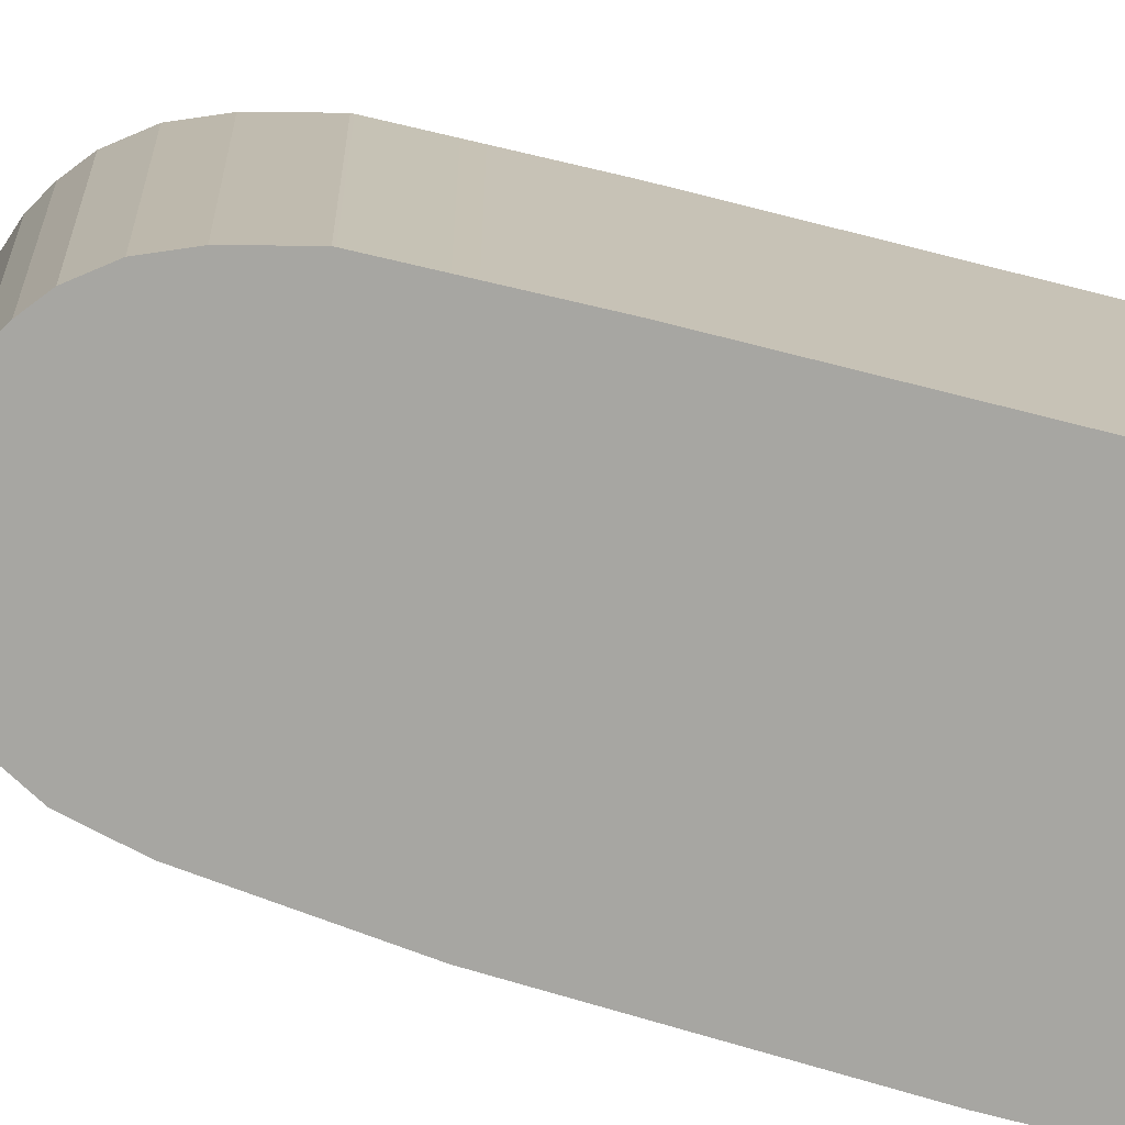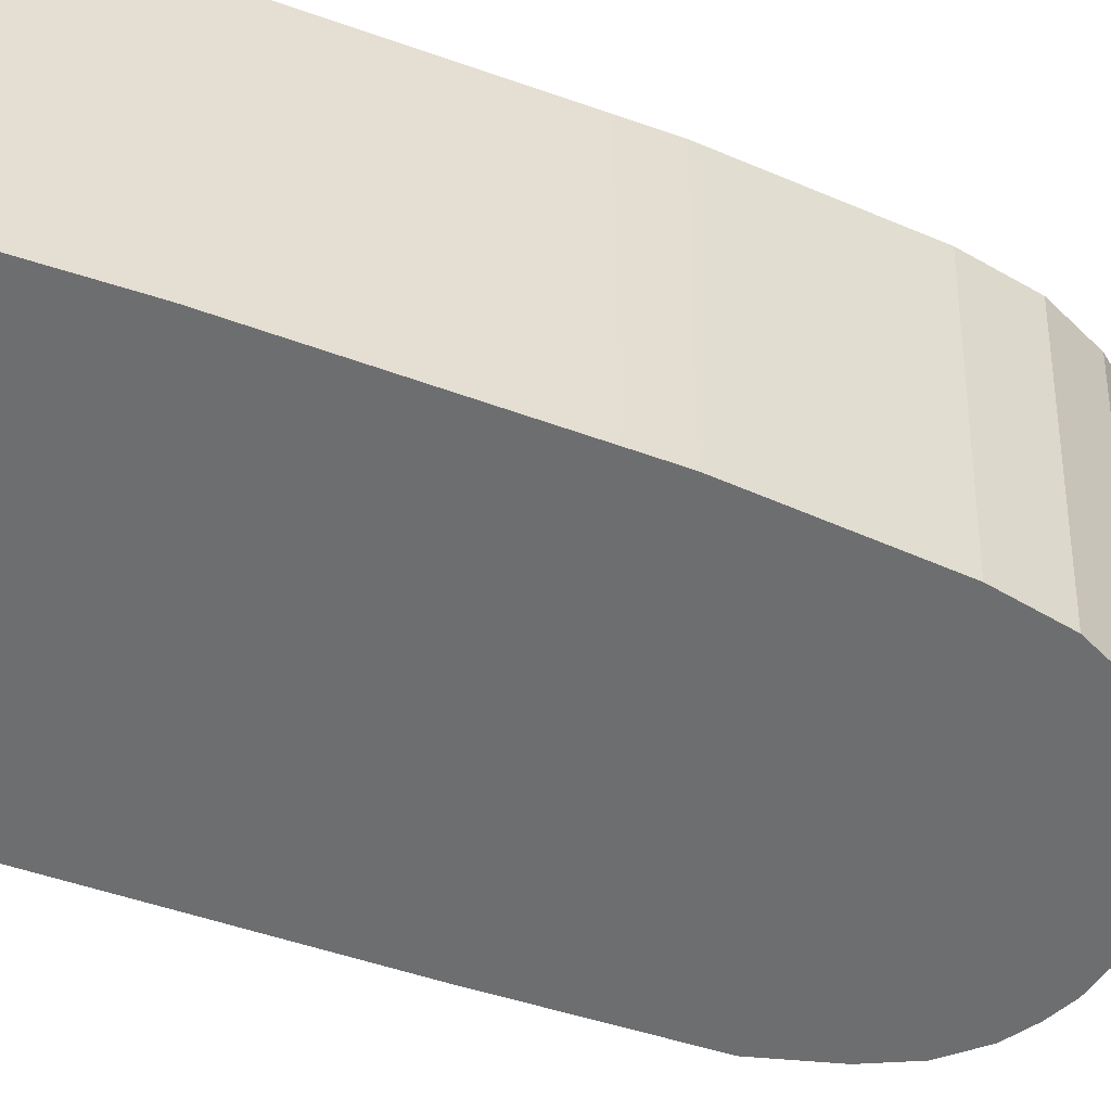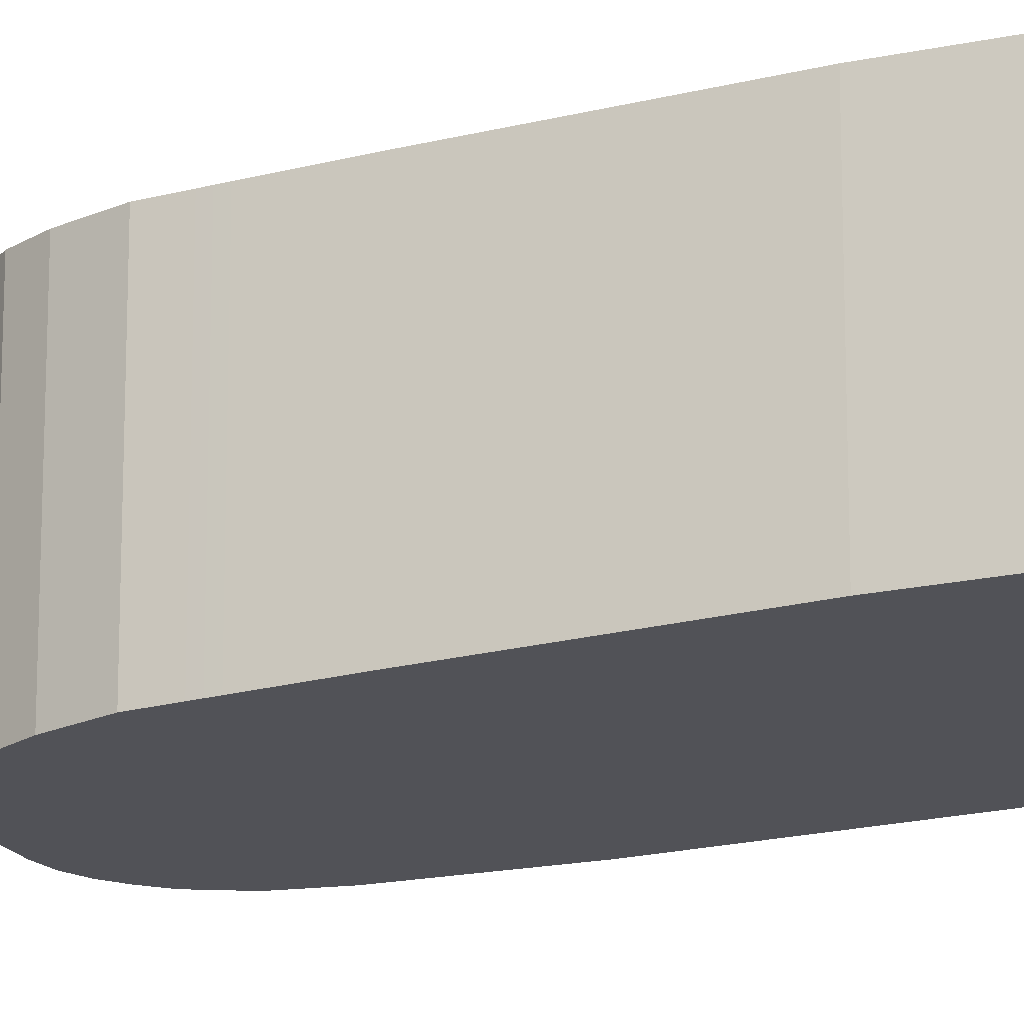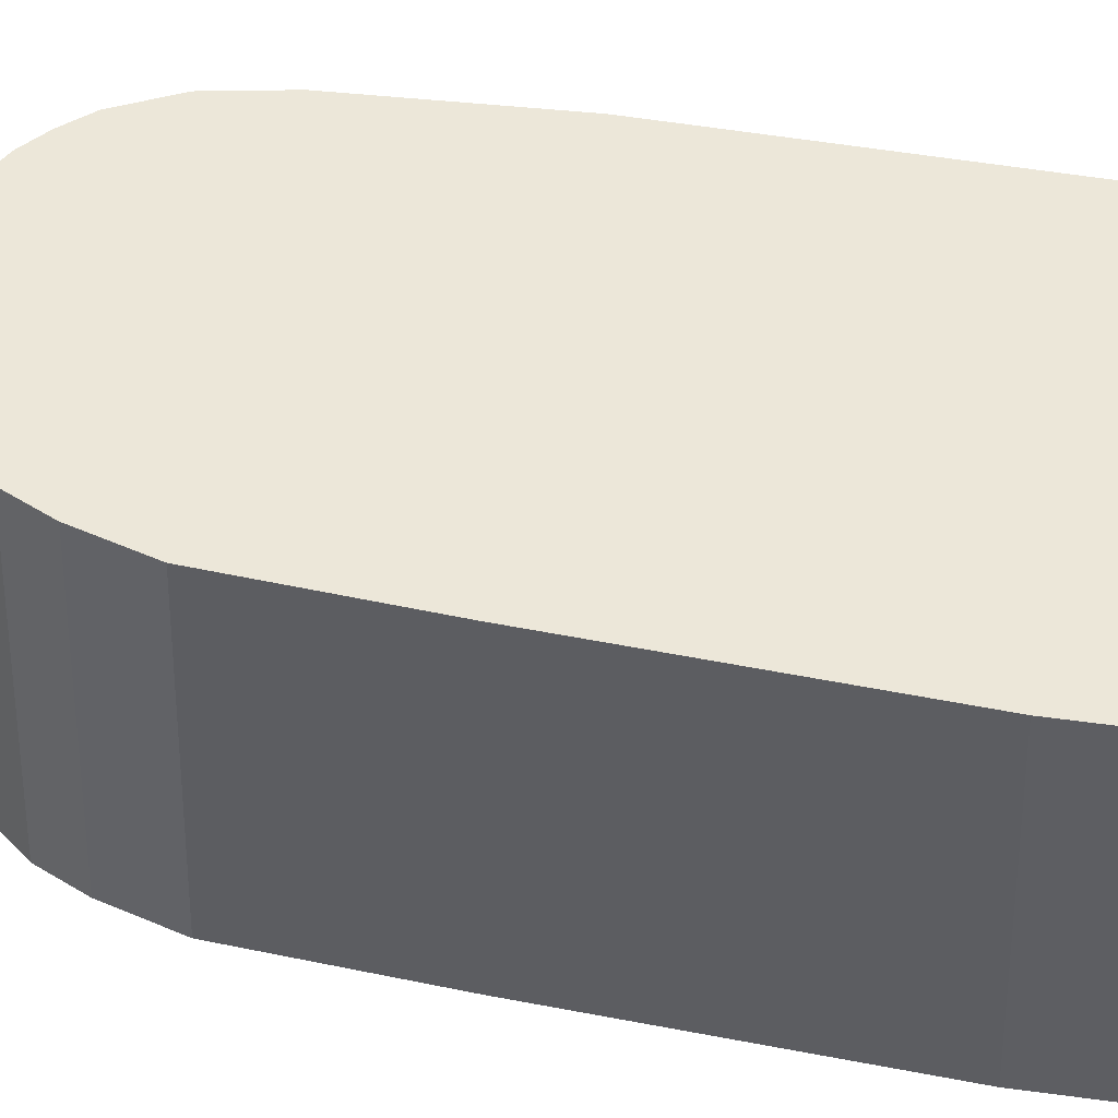
<metadata>
{"format":"obj","ext":"obj","renderer":"f3d","projection":"perspective","resolution":1024,"background":"white","views":[{"elev":-74.0,"azim":73.8,"up":"+Z"},{"elev":-54.3,"azim":-111.0,"up":"+Z"},{"elev":-21.5,"azim":112.4,"up":"+Z"},{"elev":49.8,"azim":100.6,"up":"+Z"}]}
</metadata>
<code>
g exclamation mark
v -0.3001 -1.733 0.3225
v -0.3686 -1.649 -0.3225
v -0.3686 -1.649 0.3225
v -0.3001 -1.733 -0.3225
v -0.4141 -1.546 0.3225
v -0.3686 -1.649 -0.3225
v -0.4141 -1.546 -0.3225
v -0.3686 -1.649 0.3225
v -0.2431 -1.778 0.3225
v -0.186 -1.812 -0.3225
v -0.2431 -1.778 -0.3225
v -0.186 -1.812 0.3225
v 0.2109 1.81 0.3225
v 0.1595 1.836 -0.3225
v 0.2109 1.81 -0.3225
v 0.1595 1.836 0.3225
v 0.3842 0.5596 0.3225
v 0.3647 1.206 -0.3225
v 0.3842 0.5596 -0.3225
v 0.3647 1.206 0.3225
v 0.3477 1.538 -0.3225
v 0.3477 1.538 0.3225
v 0.2935 1.724 0.3225
v 0.2576 1.77 -0.3225
v 0.2935 1.724 -0.3225
v 0.2576 1.77 0.3225
v 0.3477 1.538 0.3225
v 0.3315 1.631 -0.3225
v 0.3477 1.538 -0.3225
v 0.3315 1.631 0.3225
v 0.3315 1.631 0.3225
v 0.2935 1.724 -0.3225
v 0.3315 1.631 -0.3225
v 0.2935 1.724 0.3225
v 0.108 1.849 0.3225
v 0.005206 1.856 -0.3225
v 0.108 1.849 -0.3225
v 0.005206 1.856 0.3225
v 0.2576 1.77 0.3225
v 0.2109 1.81 -0.3225
v 0.2576 1.77 -0.3225
v 0.2109 1.81 0.3225
v 0.1595 1.836 0.3225
v 0.108 1.849 -0.3225
v 0.1595 1.836 -0.3225
v 0.108 1.849 0.3225
v 0.2278 -0.6094 0.3225
v 0.2776 -0.5489 -0.3225
v 0.2278 -0.6094 -0.3225
v 0.2776 -0.5489 0.3225
v 0.3134 -0.4707 0.3225
v 0.3477 -0.3484 -0.3225
v 0.3134 -0.4707 -0.3225
v 0.3477 -0.3484 0.3225
v 0.005206 -0.6953 0.3225
v 0.07514 -0.6863 -0.3225
v 0.005206 -0.6953 -0.3225
v 0.07514 -0.6863 0.3225
v 0.1811 -0.6439 0.3225
v 0.2278 -0.6094 -0.3225
v 0.1811 -0.6439 -0.3225
v 0.2278 -0.6094 0.3225
v 0.1349 -0.6689 0.3225
v 0.1811 -0.6439 -0.3225
v 0.1349 -0.6689 -0.3225
v 0.1811 -0.6439 0.3225
v -0.3298 1.538 0.3225
v -0.3543 1.206 -0.3225
v -0.3298 1.538 -0.3225
v -0.3543 1.206 0.3225
v -0.3738 0.5596 -0.3225
v -0.3738 0.5596 0.3225
v -0.37 -0.01615 0.3225
v -0.37 -0.01615 -0.3225
v -0.2983 1.648 0.3225
v -0.3298 1.538 -0.3225
v -0.2983 1.648 -0.3225
v -0.3298 1.538 0.3225
v -0.2559 1.724 0.3225
v -0.2983 1.648 -0.3225
v -0.2559 1.724 -0.3225
v -0.2983 1.648 0.3225
v -0.05995 1.852 0.3225
v 0.005206 1.856 -0.3225
v 0.005206 1.856 0.3225
v -0.05995 1.852 -0.3225
v -0.2207 1.77 0.3225
v -0.1766 1.805 -0.3225
v -0.1766 1.805 0.3225
v -0.2207 1.77 -0.3225
v -0.2737 -0.5637 0.3225
v -0.2359 -0.6076 -0.3225
v -0.2737 -0.5637 -0.3225
v -0.2359 -0.6076 0.3225
v -0.3201 -0.4707 0.3225
v -0.3451 -0.3484 -0.3225
v -0.3451 -0.3484 0.3225
v -0.3201 -0.4707 -0.3225
v -0.09763 -0.6841 0.3225
v 0.005206 -0.6953 -0.3225
v -0.09763 -0.6841 -0.3225
v 0.005206 -0.6953 0.3225
v -0.1965 -0.6429 0.3225
v -0.149 -0.67 -0.3225
v -0.1965 -0.6429 -0.3225
v -0.149 -0.67 0.3225
v -0.2359 -0.6076 0.3225
v -0.1965 -0.6429 -0.3225
v -0.2359 -0.6076 -0.3225
v -0.1965 -0.6429 0.3225
v -0.149 -0.67 0.3225
v -0.09763 -0.6841 -0.3225
v -0.149 -0.67 -0.3225
v -0.09763 -0.6841 0.3225
v 0.4141 -1.339 0.3225
v 0.4241 -1.442 -0.3225
v 0.4241 -1.442 0.3225
v 0.4141 -1.339 -0.3225
v 0.3001 -1.151 0.3225
v 0.3686 -1.236 -0.3225
v 0.3686 -1.236 0.3225
v 0.3001 -1.151 -0.3225
v 0.09302 -1.037 0.3225
v 0.186 -1.073 -0.3225
v 0.186 -1.073 0.3225
v 0.09302 -1.037 -0.3225
v 1.938e-07 -1.029 0.3225
v 0.09302 -1.037 -0.3225
v 0.09302 -1.037 0.3225
v 3.876e-07 -1.029 -0.3225
v 0.2431 -1.106 0.3225
v 0.3001 -1.151 -0.3225
v 0.3001 -1.151 0.3225
v 0.2431 -1.106 -0.3225
v 0.3686 -1.236 0.3225
v 0.4141 -1.339 -0.3225
v 0.4141 -1.339 0.3225
v 0.3686 -1.236 -0.3225
v 0.186 -1.073 0.3225
v 0.2431 -1.106 -0.3225
v 0.2431 -1.106 0.3225
v 0.186 -1.073 -0.3225
v -0.4241 -1.442 0.3225
v -0.4141 -1.339 -0.3225
v -0.4141 -1.339 0.3225
v -0.4241 -1.442 -0.3225
v -0.3686 -1.236 0.3225
v -0.3001 -1.151 -0.3225
v -0.3001 -1.151 0.3225
v -0.3686 -1.236 -0.3225
v -0.186 -1.073 0.3225
v -0.09302 -1.037 -0.3225
v -0.09302 -1.037 0.3225
v -0.186 -1.073 -0.3225
v -0.09302 -1.037 0.3225
v 3.876e-07 -1.029 -0.3225
v 1.938e-07 -1.029 0.3225
v -0.09302 -1.037 -0.3225
v -0.3001 -1.151 0.3225
v -0.2431 -1.106 -0.3225
v -0.2431 -1.106 0.3225
v -0.3001 -1.151 -0.3225
v -0.4141 -1.339 0.3225
v -0.3686 -1.236 -0.3225
v -0.3686 -1.236 0.3225
v -0.4141 -1.339 -0.3225
v -0.2431 -1.106 0.3225
v -0.186 -1.073 -0.3225
v -0.186 -1.073 0.3225
v -0.2431 -1.106 -0.3225
v 0.4241 -1.442 0.3225
v 0.4141 -1.546 -0.3225
v 0.4141 -1.546 0.3225
v 0.4241 -1.442 -0.3225
v 0.3686 -1.649 0.3225
v 0.3001 -1.733 -0.3225
v 0.3001 -1.733 0.3225
v 0.3686 -1.649 -0.3225
v 0.186 -1.812 0.3225
v 0.09302 -1.848 -0.3225
v 0.09302 -1.848 0.3225
v 0.186 -1.812 -0.3225
v 0.09302 -1.848 0.3225
v 3.876e-07 -1.856 -0.3225
v 1.938e-07 -1.856 0.3225
v 0.09302 -1.848 -0.3225
v 0.3001 -1.733 0.3225
v 0.2431 -1.778 -0.3225
v 0.2431 -1.778 0.3225
v 0.3001 -1.733 -0.3225
v 0.4141 -1.546 0.3225
v 0.3686 -1.649 -0.3225
v 0.3686 -1.649 0.3225
v 0.4141 -1.546 -0.3225
v 0.2431 -1.778 0.3225
v 0.186 -1.812 -0.3225
v 0.186 -1.812 0.3225
v 0.2431 -1.778 -0.3225
v -0.4141 -1.546 -0.3225
v -0.4241 -1.442 0.3225
v -0.4141 -1.546 0.3225
v -0.4241 -1.442 -0.3225
v -0.09302 -1.848 0.3225
v -0.186 -1.812 -0.3225
v -0.186 -1.812 0.3225
v -0.09302 -1.848 -0.3225
v 1.938e-07 -1.856 0.3225
v -0.09302 -1.848 -0.3225
v -0.09302 -1.848 0.3225
v 3.876e-07 -1.856 -0.3225
v -0.2431 -1.778 0.3225
v -0.3001 -1.733 -0.3225
v -0.3001 -1.733 0.3225
v -0.2431 -1.778 -0.3225
v 0.3647 -0.01615 -0.3225
v 0.3842 0.5596 0.3225
v 0.3842 0.5596 -0.3225
v 0.3647 -0.01615 0.3225
v 0.3477 -0.3484 -0.3225
v 0.3477 -0.3484 0.3225
v 0.3134 -0.4707 0.3225
v 0.2776 -0.5489 -0.3225
v 0.2776 -0.5489 0.3225
v 0.3134 -0.4707 -0.3225
v 0.1349 -0.6689 0.3225
v 0.07514 -0.6863 -0.3225
v 0.07514 -0.6863 0.3225
v 0.1349 -0.6689 -0.3225
v -0.2559 1.724 -0.3225
v -0.2207 1.77 0.3225
v -0.2559 1.724 0.3225
v -0.2207 1.77 -0.3225
v -0.1766 1.805 -0.3225
v -0.1207 1.833 0.3225
v -0.1766 1.805 0.3225
v -0.1207 1.833 -0.3225
v -0.1207 1.833 0.3225
v -0.05995 1.852 -0.3225
v -0.05995 1.852 0.3225
v -0.1207 1.833 -0.3225
v -0.3451 -0.3484 -0.3225
v -0.37 -0.01615 0.3225
v -0.3451 -0.3484 0.3225
v -0.37 -0.01615 -0.3225
v -0.2737 -0.5637 -0.3225
v -0.3201 -0.4707 0.3225
v -0.2737 -0.5637 0.3225
v -0.3201 -0.4707 -0.3225
v 0.3686 -1.236 0.3225
v 1.938e-07 -1.442 0.3225
v 0.3001 -1.151 0.3225
v 0.4141 -1.339 0.3225
v 0.2431 -1.106 0.3225
v 0.4241 -1.442 0.3225
v 0.186 -1.073 0.3225
v 0.4141 -1.546 0.3225
v 0.09302 -1.037 0.3225
v 0.3686 -1.649 0.3225
v 1.938e-07 -1.029 0.3225
v 0.3001 -1.733 0.3225
v -0.09302 -1.037 0.3225
v 0.2431 -1.778 0.3225
v -0.186 -1.073 0.3225
v 0.186 -1.812 0.3225
v -0.2431 -1.106 0.3225
v 0.09302 -1.848 0.3225
v -0.3001 -1.151 0.3225
v 1.938e-07 -1.856 0.3225
v -0.3686 -1.236 0.3225
v -0.09302 -1.848 0.3225
v -0.4141 -1.339 0.3225
v -0.186 -1.812 0.3225
v -0.4241 -1.442 0.3225
v -0.2431 -1.778 0.3225
v -0.4141 -1.546 0.3225
v -0.3001 -1.733 0.3225
v -0.3686 -1.649 0.3225
v 0.2109 1.81 0.3225
v 0.005206 1.724 0.3225
v 0.1595 1.836 0.3225
v 0.2576 1.77 0.3225
v 0.108 1.849 0.3225
v 0.2935 1.724 0.3225
v 0.005206 1.856 0.3225
v -0.05995 1.852 0.3225
v -0.1207 1.833 0.3225
v -0.1766 1.805 0.3225
v -0.2207 1.77 0.3225
v -0.2559 1.724 0.3225
v 0.3315 1.631 0.3225
v -0.2983 1.648 0.3225
v 0.005206 1.538 0.3225
v 0.3477 1.538 0.3225
v -0.3298 1.538 0.3225
v 0.005206 1.206 0.3225
v 0.3647 1.206 0.3225
v 0.005206 0.5596 0.3225
v -0.3543 1.206 0.3225
v 0.3842 0.5596 0.3225
v -0.3738 0.5596 0.3225
v 0.3647 -0.01615 0.3225
v -0.37 -0.01615 0.3225
v 0.005206 -0.01615 0.3225
v 0.3477 -0.3484 0.3225
v -0.3451 -0.3484 0.3225
v 0.005206 -0.3484 0.3225
v 0.3134 -0.4707 0.3225
v -0.3201 -0.4707 0.3225
v 0.005206 -0.5637 0.3225
v 0.2776 -0.5489 0.3225
v -0.2737 -0.5637 0.3225
v 0.2278 -0.6094 0.3225
v -0.2359 -0.6076 0.3225
v 0.1811 -0.6439 0.3225
v -0.1965 -0.6429 0.3225
v 0.1349 -0.6689 0.3225
v -0.149 -0.67 0.3225
v 0.07514 -0.6863 0.3225
v -0.09763 -0.6841 0.3225
v 0.005206 -0.6953 0.3225
v 0.4241 -1.442 -0.3225
v 0.4141 -1.339 -0.3225
v 3.876e-07 -1.442 -0.3225
v 0.4141 -1.546 -0.3225
v 0.3686 -1.236 -0.3225
v 0.3686 -1.649 -0.3225
v 0.3001 -1.151 -0.3225
v 0.3001 -1.733 -0.3225
v 0.2431 -1.106 -0.3225
v 0.2431 -1.778 -0.3225
v 0.186 -1.073 -0.3225
v 0.186 -1.812 -0.3225
v 0.09302 -1.037 -0.3225
v 0.09302 -1.848 -0.3225
v 3.876e-07 -1.029 -0.3225
v 3.876e-07 -1.856 -0.3225
v -0.09302 -1.037 -0.3225
v -0.09302 -1.848 -0.3225
v -0.186 -1.073 -0.3225
v -0.186 -1.812 -0.3225
v -0.2431 -1.106 -0.3225
v -0.2431 -1.778 -0.3225
v -0.3001 -1.151 -0.3225
v -0.3001 -1.733 -0.3225
v -0.3686 -1.236 -0.3225
v -0.3686 -1.649 -0.3225
v -0.4141 -1.339 -0.3225
v -0.4141 -1.546 -0.3225
v -0.4241 -1.442 -0.3225
v -0.1766 1.805 -0.3225
v 0.005206 1.724 -0.3225
v -0.1207 1.833 -0.3225
v -0.2207 1.77 -0.3225
v -0.05995 1.852 -0.3225
v -0.2559 1.724 -0.3225
v 0.005206 1.856 -0.3225
v 0.108 1.849 -0.3225
v 0.1595 1.836 -0.3225
v 0.2109 1.81 -0.3225
v 0.2576 1.77 -0.3225
v 0.2935 1.724 -0.3225
v -0.2983 1.648 -0.3225
v 0.3315 1.631 -0.3225
v 0.005206 1.538 -0.3225
v -0.3298 1.538 -0.3225
v 0.3477 1.538 -0.3225
v 0.005206 1.206 -0.3225
v -0.3543 1.206 -0.3225
v 0.005206 0.5596 -0.3225
v 0.3647 1.206 -0.3225
v -0.3738 0.5596 -0.3225
v 0.3842 0.5596 -0.3225
v -0.37 -0.01615 -0.3225
v 0.3647 -0.01615 -0.3225
v 0.005206 -0.01615 -0.3225
v -0.3451 -0.3484 -0.3225
v 0.3477 -0.3484 -0.3225
v 0.005206 -0.3484 -0.3225
v -0.3201 -0.4707 -0.3225
v 0.3134 -0.4707 -0.3225
v 0.005206 -0.5637 -0.3225
v -0.2737 -0.5637 -0.3225
v 0.2776 -0.5489 -0.3225
v -0.2359 -0.6076 -0.3225
v 0.2278 -0.6094 -0.3225
v -0.1965 -0.6429 -0.3225
v 0.1811 -0.6439 -0.3225
v -0.149 -0.67 -0.3225
v 0.1349 -0.6689 -0.3225
v -0.09763 -0.6841 -0.3225
v 0.07514 -0.6863 -0.3225
v 0.005206 -0.6953 -0.3225
g exclamation mark_0
f 3 2 1
f 4 1 2
f 7 6 5
f 8 5 6
f 11 10 9
f 12 9 10
f 15 14 13
f 16 13 14
f 19 18 17
f 20 17 18
f 18 21 20
f 22 20 21
f 25 24 23
f 26 23 24
f 29 28 27
f 30 27 28
f 33 32 31
f 34 31 32
f 37 36 35
f 38 35 36
f 41 40 39
f 42 39 40
f 45 44 43
f 46 43 44
f 49 48 47
f 50 47 48
f 53 52 51
f 54 51 52
f 57 56 55
f 58 55 56
f 61 60 59
f 62 59 60
f 65 64 63
f 66 63 64
f 69 68 67
f 70 67 68
f 68 71 70
f 72 70 71
f 72 71 73
f 74 73 71
f 77 76 75
f 78 75 76
f 81 80 79
f 82 79 80
f 85 84 83
f 86 83 84
f 89 88 87
f 90 87 88
f 93 92 91
f 94 91 92
f 97 96 95
f 98 95 96
f 101 100 99
f 102 99 100
f 105 104 103
f 106 103 104
f 109 108 107
f 110 107 108
f 113 112 111
f 114 111 112
f 117 116 115
f 118 115 116
f 121 120 119
f 122 119 120
f 125 124 123
f 126 123 124
f 129 128 127
f 130 127 128
f 133 132 131
f 134 131 132
f 137 136 135
f 138 135 136
f 141 140 139
f 142 139 140
f 145 144 143
f 146 143 144
f 149 148 147
f 150 147 148
f 153 152 151
f 154 151 152
f 157 156 155
f 158 155 156
f 161 160 159
f 162 159 160
f 165 164 163
f 166 163 164
f 169 168 167
f 170 167 168
f 173 172 171
f 174 171 172
f 177 176 175
f 178 175 176
f 181 180 179
f 182 179 180
f 185 184 183
f 186 183 184
f 189 188 187
f 190 187 188
f 193 192 191
f 194 191 192
f 197 196 195
f 198 195 196
f 201 200 199
f 202 199 200
f 205 204 203
f 206 203 204
f 209 208 207
f 210 207 208
f 213 212 211
f 214 211 212
f 217 216 215
f 218 215 216
f 215 218 219
f 220 219 218
f 223 222 221
f 224 221 222
f 227 226 225
f 228 225 226
f 231 230 229
f 232 229 230
f 235 234 233
f 236 233 234
f 239 238 237
f 240 237 238
f 243 242 241
f 244 241 242
f 247 246 245
f 248 245 246
f 251 250 249
f 249 250 252
f 253 250 251
f 252 250 254
f 255 250 253
f 250 256 254
f 257 250 255
f 250 258 256
f 259 250 257
f 250 260 258
f 250 259 261
f 250 262 260
f 250 261 263
f 250 264 262
f 250 263 265
f 250 266 264
f 250 265 267
f 250 268 266
f 250 267 269
f 268 250 270
f 250 269 271
f 270 250 272
f 250 271 273
f 272 250 274
f 275 250 273
f 274 250 276
f 277 250 275
f 276 250 277
f 280 279 278
f 281 278 279
f 282 279 280
f 281 279 283
f 284 279 282
f 279 284 285
f 279 285 286
f 286 287 279
f 288 279 287
f 279 288 289
f 283 279 290
f 279 289 291
f 279 292 290
f 279 291 292
f 293 290 292
f 294 292 291
f 292 295 293
f 292 294 295
f 296 293 295
f 295 297 296
f 298 295 294
f 295 298 297
f 299 296 297
f 300 297 298
f 299 297 301
f 300 302 297
f 303 301 297
f 303 297 302
f 301 303 304
f 302 305 303
f 306 304 303
f 306 303 305
f 304 306 307
f 305 308 306
f 309 307 306
f 309 306 308
f 309 310 307
f 311 309 308
f 309 312 310
f 313 309 311
f 312 309 314
f 313 315 309
f 316 314 309
f 317 309 315
f 309 318 316
f 319 309 317
f 309 320 318
f 320 309 319
f 323 322 321
f 324 323 321
f 323 325 322
f 326 323 324
f 323 327 325
f 328 323 326
f 323 329 327
f 330 323 328
f 323 331 329
f 332 323 330
f 323 333 331
f 334 323 332
f 323 335 333
f 336 323 334
f 335 323 337
f 323 336 338
f 337 323 339
f 323 338 340
f 339 323 341
f 323 340 342
f 341 323 343
f 323 342 344
f 343 323 345
f 323 344 346
f 345 323 347
f 323 346 348
f 347 323 349
f 323 348 349
f 352 351 350
f 353 350 351
f 354 351 352
f 353 351 355
f 356 351 354
f 351 356 357
f 351 357 358
f 358 359 351
f 360 351 359
f 351 360 361
f 355 351 362
f 351 361 363
f 351 364 362
f 351 363 364
f 365 362 364
f 366 364 363
f 364 367 365
f 364 366 367
f 368 365 367
f 367 369 368
f 370 367 366
f 367 370 369
f 371 368 369
f 372 369 370
f 371 369 373
f 372 374 369
f 375 373 369
f 375 369 374
f 373 375 376
f 374 377 375
f 378 376 375
f 378 375 377
f 376 378 379
f 377 380 378
f 381 379 378
f 381 378 380
f 381 382 379
f 383 381 380
f 381 384 382
f 385 381 383
f 384 381 386
f 385 387 381
f 388 386 381
f 389 381 387
f 381 390 388
f 391 381 389
f 381 392 390
f 392 381 391

</code>
